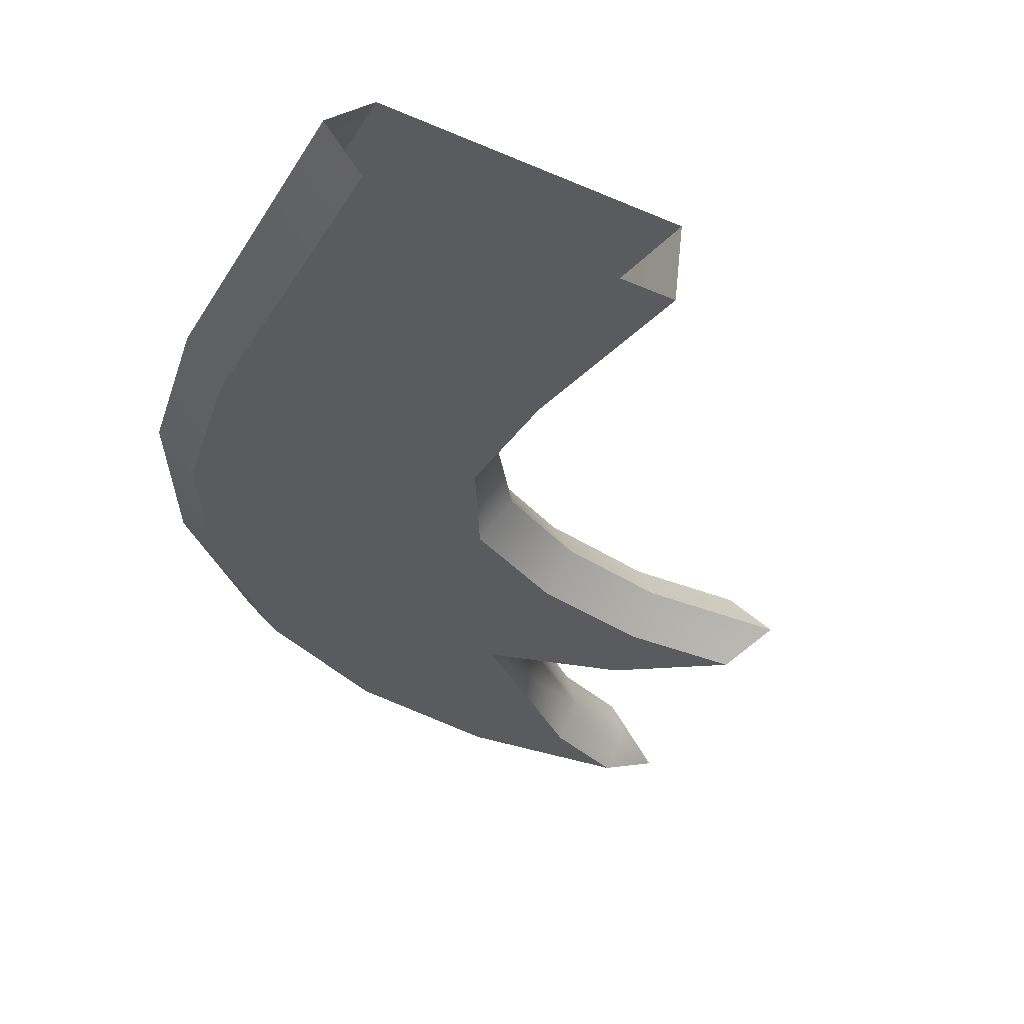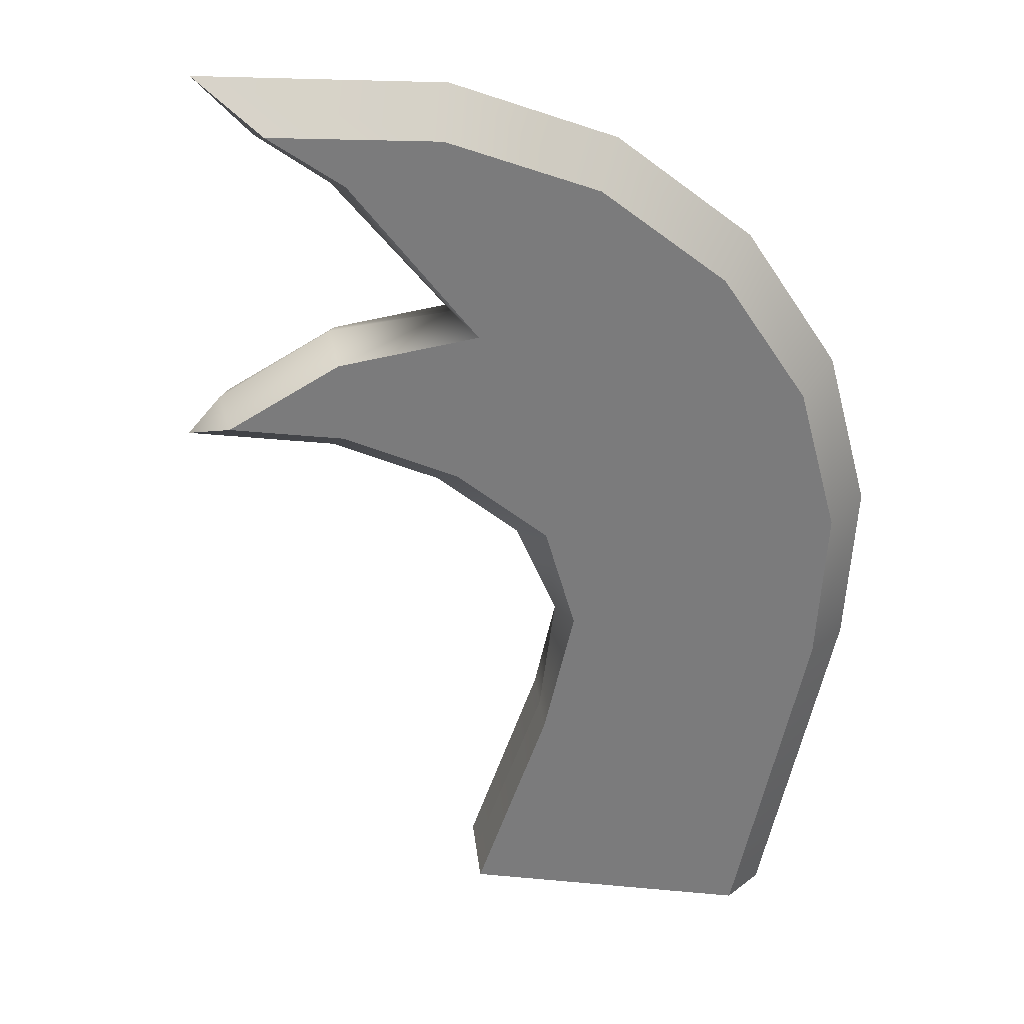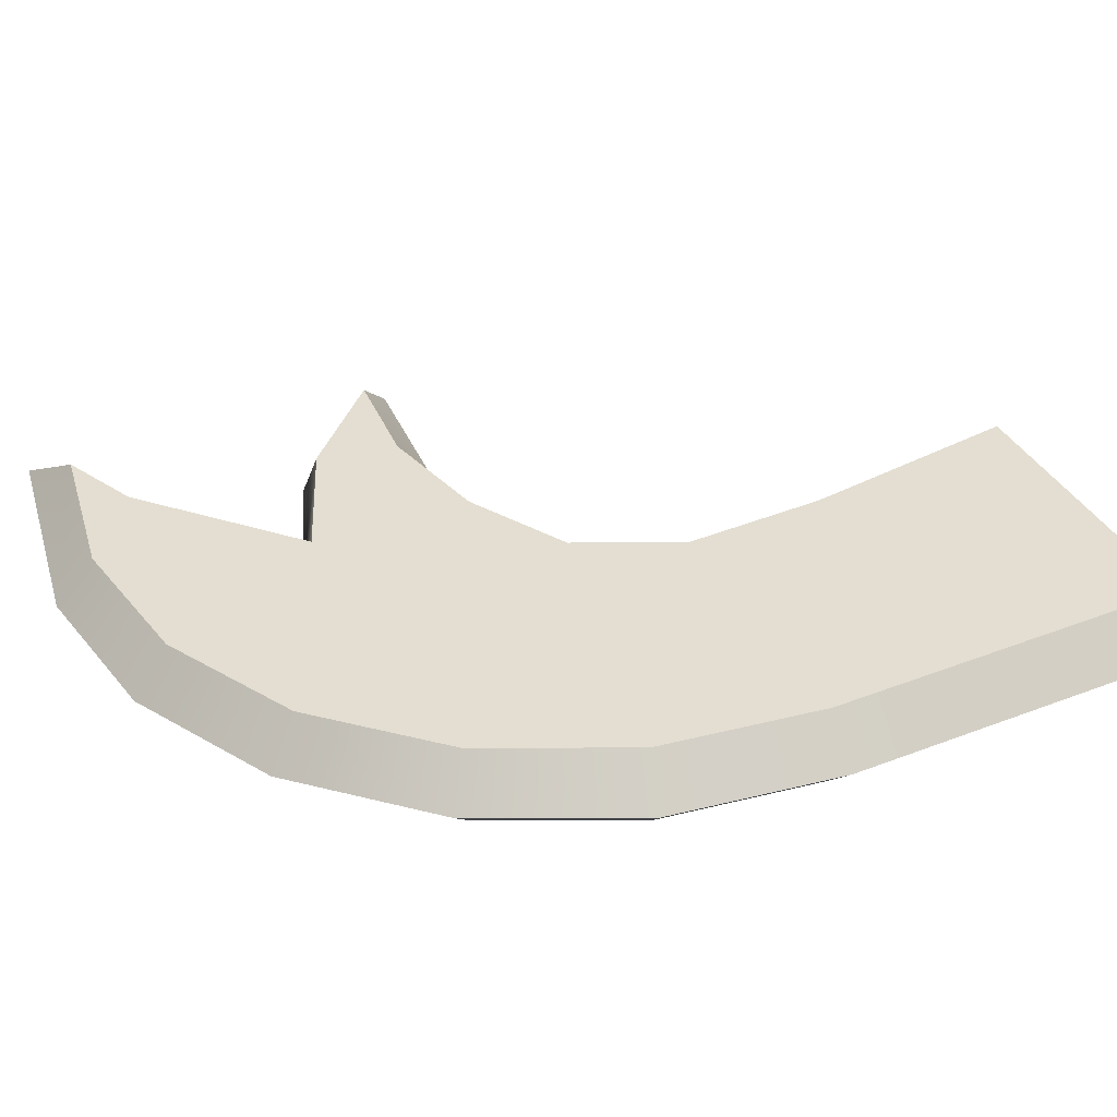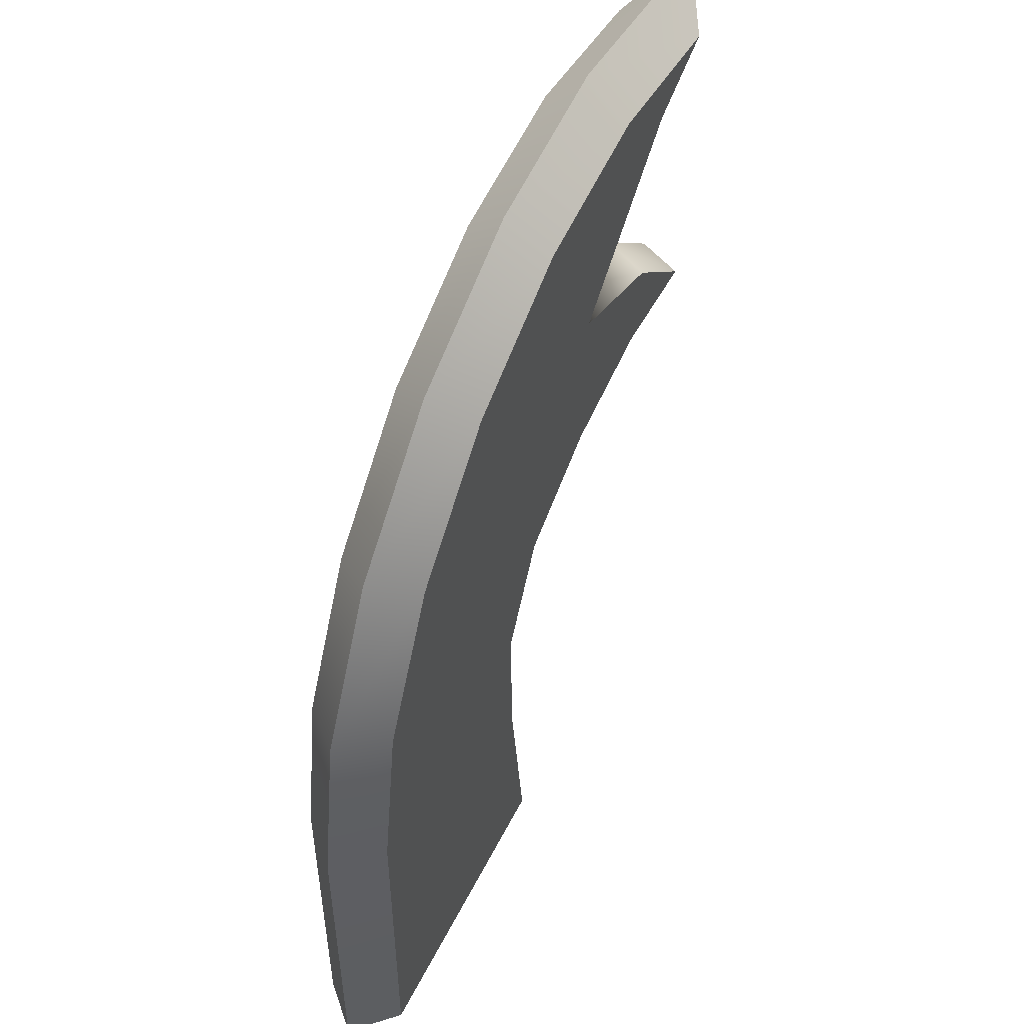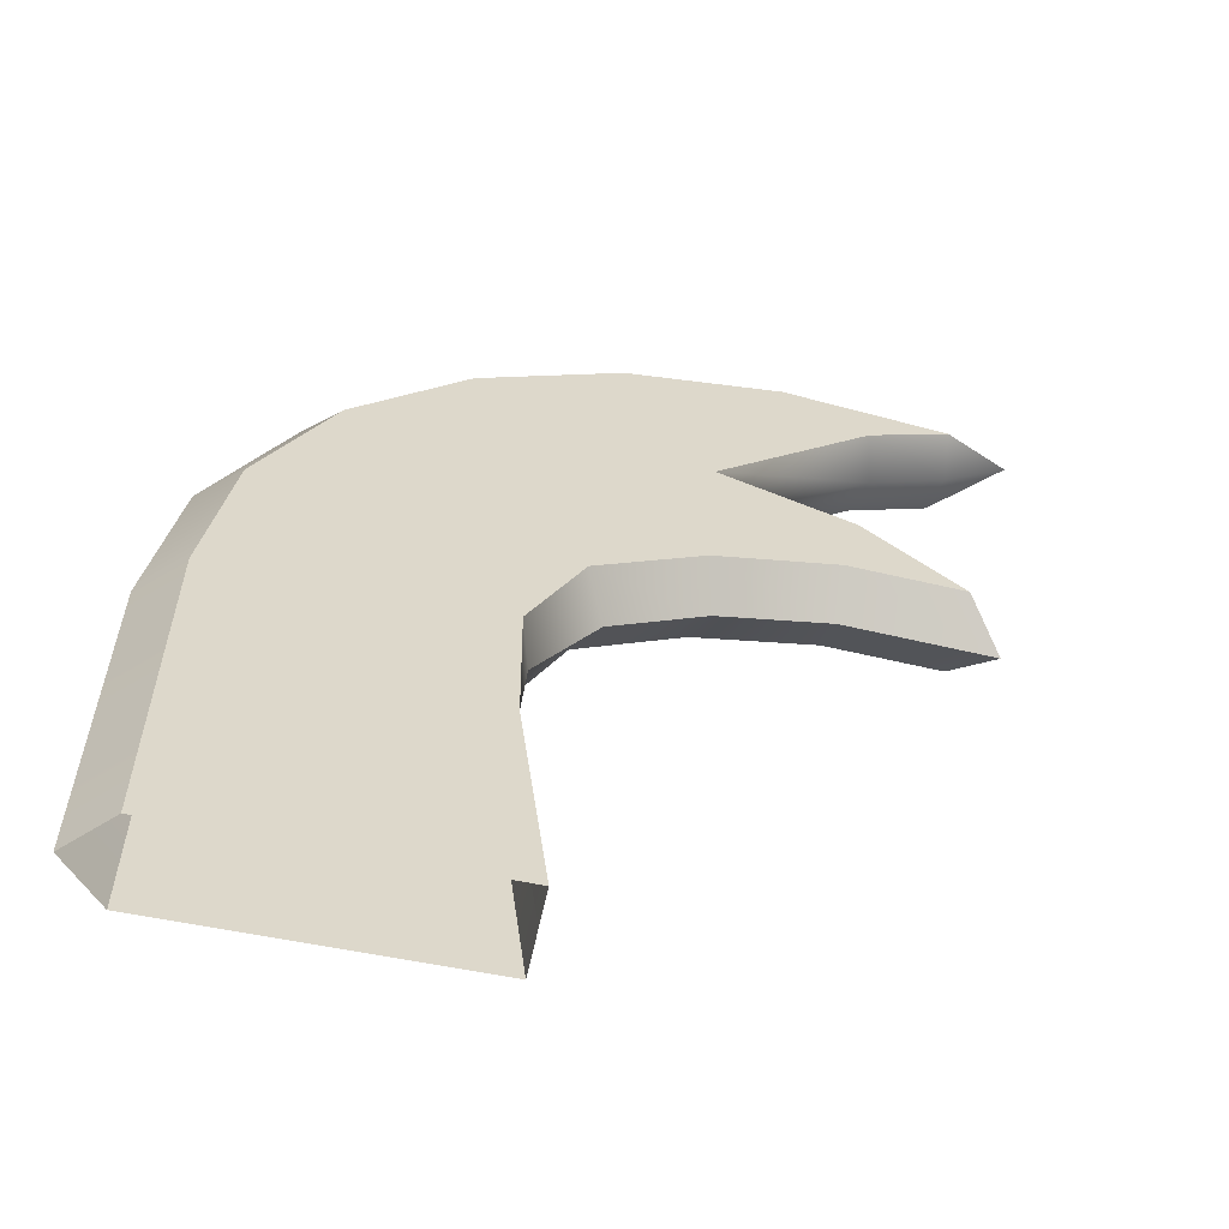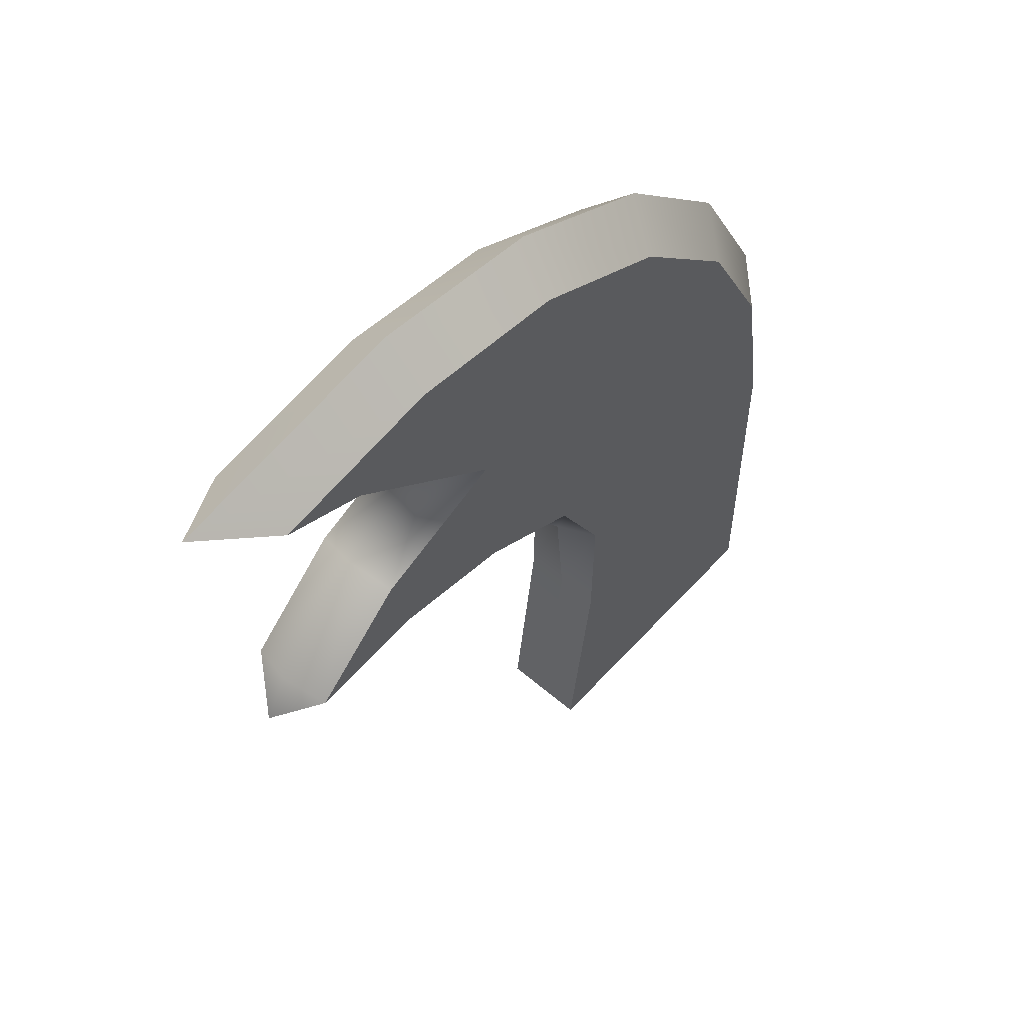
<metadata>
{"format":"obj","ext":"obj","renderer":"f3d","projection":"perspective","resolution":1024,"background":"white","views":[{"elev":-29.8,"azim":-25.6,"up":"+Z"},{"elev":-59.4,"azim":168.0,"up":"+Z"},{"elev":43.2,"azim":-114.4,"up":"+Z"},{"elev":52.1,"azim":-57.1,"up":"+Y"},{"elev":-59.3,"azim":-5.2,"up":"+Y"},{"elev":57.5,"azim":138.3,"up":"+Y"}]}
</metadata>
<code>
g default
v 0.4407 0.8867 0.03586
v 0.4248 0.8867 -0.0998
v 0.651 0.8027 0.01114
v 0.635 0.8027 -0.1245
v 0.6917 1.107 0.006357
v 0.6757 1.107 -0.1293
v 0.1623 0.1447 -0.000178
v 0.1804 0.3534 -0.002312
v 0.2797 0.4986 -0.01397
v 0.4339 0.5821 -0.0321
v 0.6164 0.6231 -0.05356
v 0.8533 0.6094 -0.0814
v 0.659 0.8284 -0.05857
v 0.4727 0.8936 -0.03666
v 0.6996 1.082 -0.06334
v 0.9347 1.219 -0.09097
v 0.5511 1.273 -0.04588
v 0.2746 1.229 -0.01339
v 0.02521 1.101 0.01594
v -0.1727 0.9019 0.0392
v -0.2998 0.6507 0.05414
v -0.3436 0.3724 0.0593
v -0.3436 -0.1828 0.05929
v -0.2838 -0.1828 -0.0165
v -0.2679 -0.1828 0.1192
v -0.2838 0.3675 -0.01651
v -0.2679 0.367 0.1192
v 0.8091 1.166 -0.145
v 0.5437 1.204 -0.1138
v 0.825 1.166 -0.009318
v 0.5596 1.204 0.02188
v 0.2881 1.164 -0.08372
v 0.3038 1.163 0.05195
v 0.05757 1.045 -0.05663
v 0.07351 1.045 0.07902
v -0.1252 0.8613 -0.03515
v -0.1092 0.8613 0.1005
v -0.2424 0.63 -0.02136
v -0.2266 0.6294 0.1143
v 0.4085 0.6292 -0.09788
v 0.6044 0.6731 -0.1209
v 0.4244 0.6292 0.03777
v 0.6204 0.6731 0.01474
v 0.1521 0.3717 -0.06774
v 0.1543 0.1447 -0.068
v 0.1703 0.1447 0.06765
v 0.1681 0.3717 0.06791
v 0.2378 0.5367 -0.07781
v 0.2537 0.5367 0.05784
v 0.8034 0.6626 -0.006775
v 0.7874 0.6626 -0.1424
v 0.8137 0.6828 -0.07675
v 0.828 1.141 -0.07843
v 0.2072 -0.2085 0.003477
v 0.2142 -0.2085 0.06249
v 0.2051 -0.2085 -0.01415
v 0.1982 -0.2085 -0.07316
v -0.3436 -0.2085 0.05929
v -0.2838 -0.2085 -0.0165
v -0.2679 -0.2085 0.1192
v -0.2803 -0.2085 -0.01691
v -0.2644 -0.2085 0.1187
g FoodRBuckTeeth
f 5 15 53 30
f 3 13 14 1
f 1 14 15 5
f 7 56 57 45
f 51 52 12
f 14 13 4 2
f 15 14 2 6
f 28 53 15 6
f 24 23 22 26
f 23 25 27 22
f 26 22 21 38
f 22 27 39 21
f 16 28 29 17
f 17 29 32 18
f 30 16 17 31
f 31 17 18 33
f 18 32 34 19
f 33 18 19 35
f 19 34 36 20
f 35 19 20 37
f 20 36 38 21
f 37 20 21 39
f 50 12 52
f 40 10 9 48
f 10 40 41 11
f 11 41 51 12
f 10 42 49 9
f 42 10 11 43
f 43 11 12 50
f 8 44 48 9
f 44 8 7 45
f 46 7 8 47
f 47 8 9 49
f 47 27 25 46
f 6 29 28
f 13 52 51 4
f 50 52 13 3
f 16 53 28
f 30 53 16
f 24 61 59
f 46 25 62 55
f 49 39 27 47
f 3 43 50
f 31 5 30
f 33 1 5 31
f 42 43 3 1
f 42 1 33 35
f 42 35 37 49
f 49 37 39
f 40 2 4 41
f 41 4 51
f 2 32 29 6
f 40 34 32 2
f 48 36 34 40
f 45 24 26 44
f 44 26 38 48
f 48 38 36
f 7 54 56
f 55 54 7 46
f 59 58 23 24
f 58 60 25 23
f 57 61 24 45
f 60 62 25

</code>
